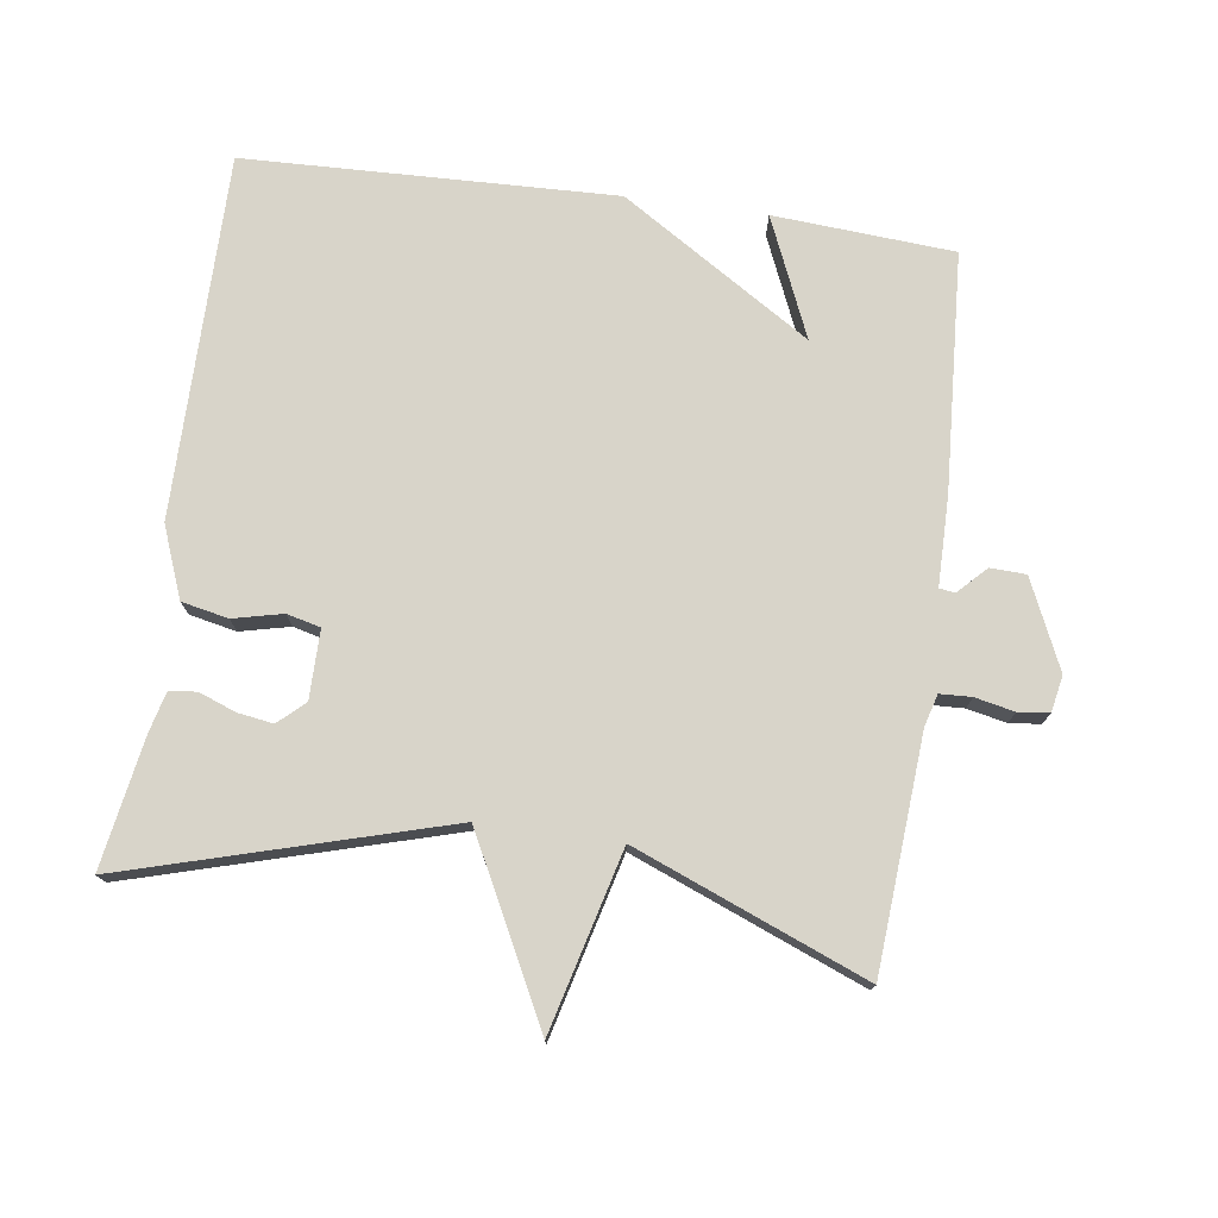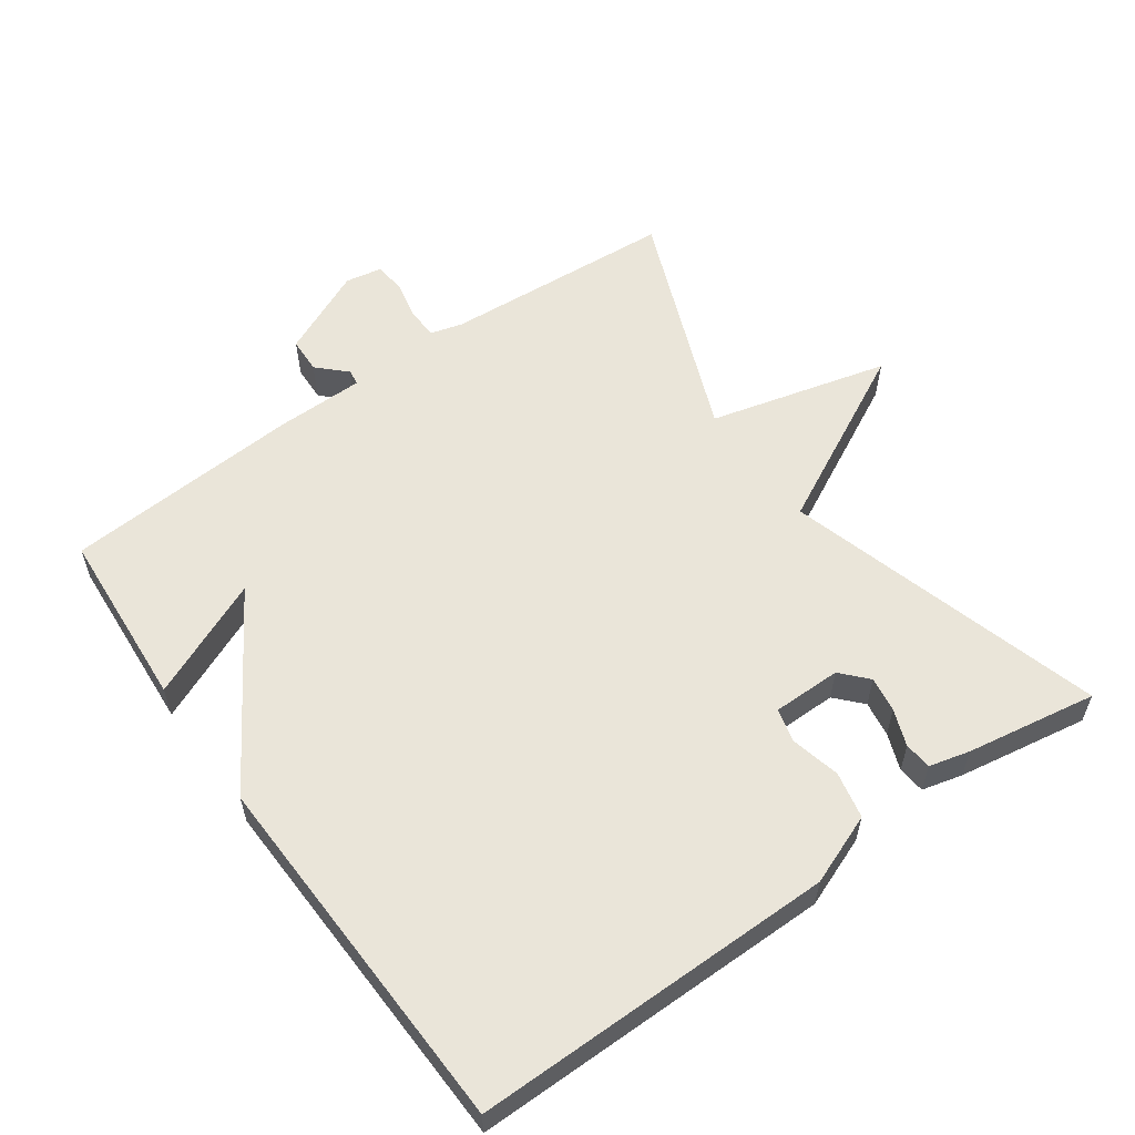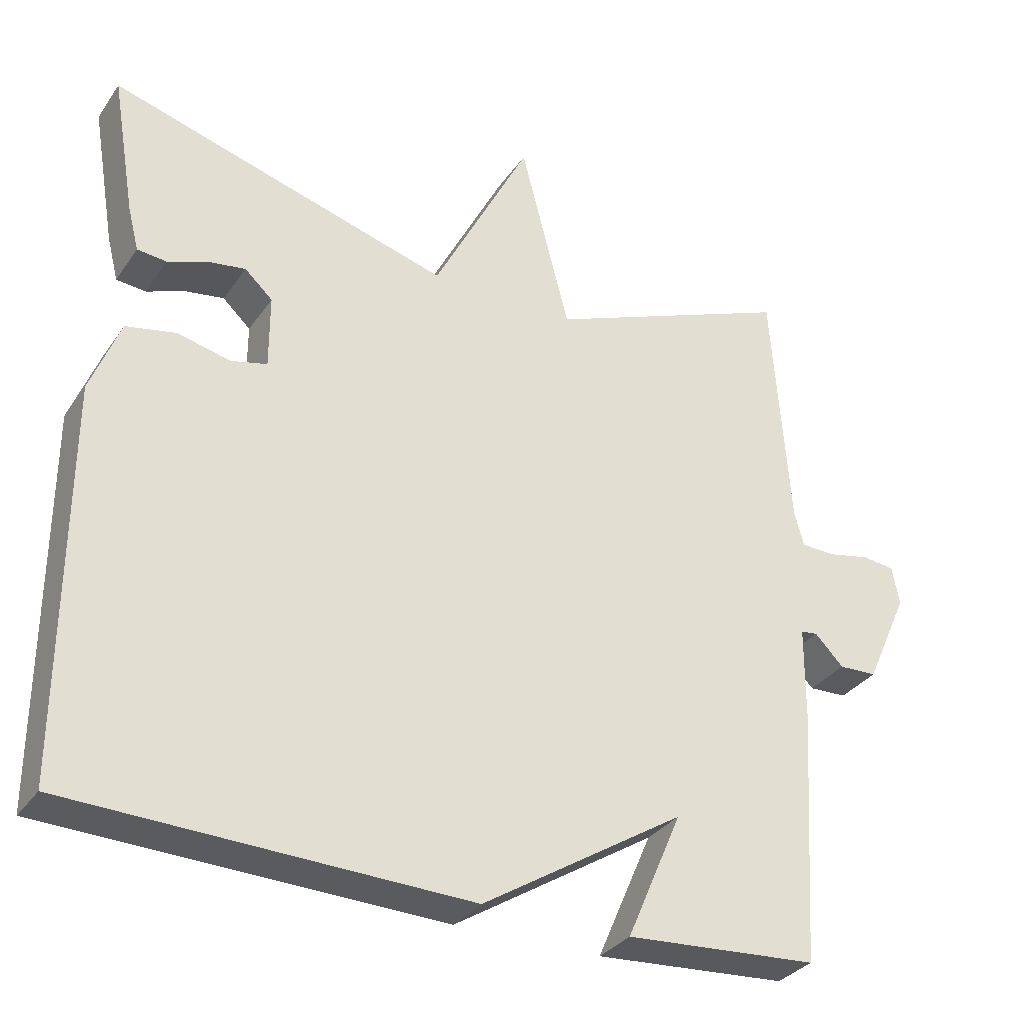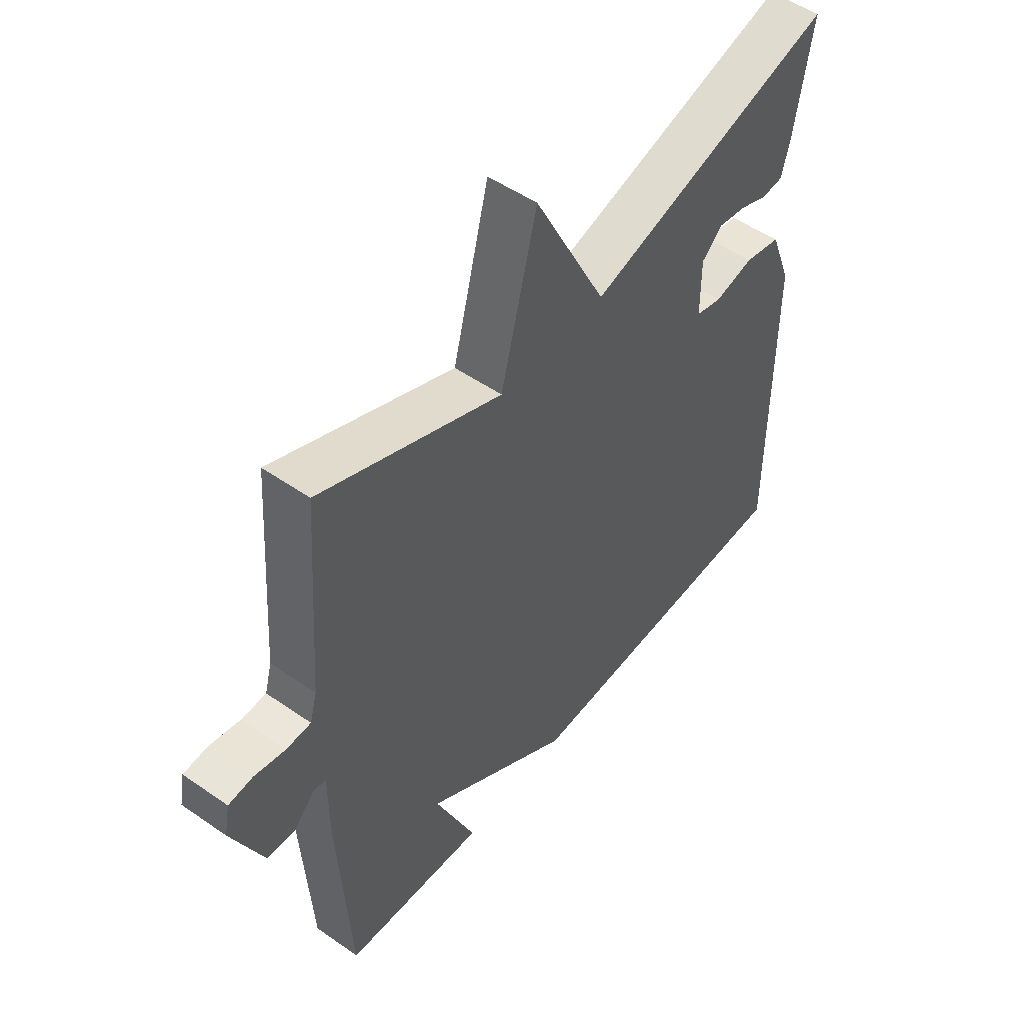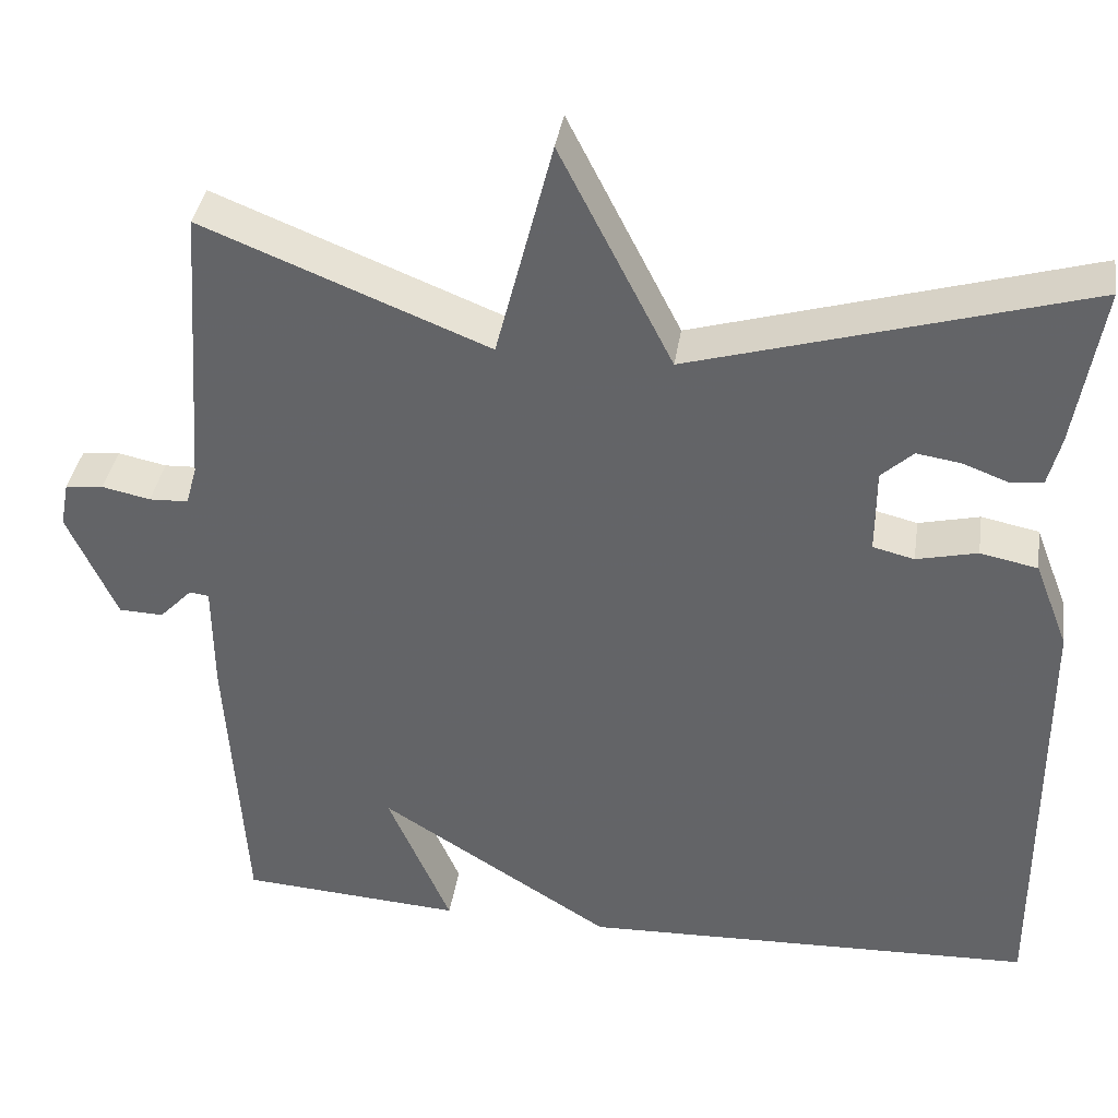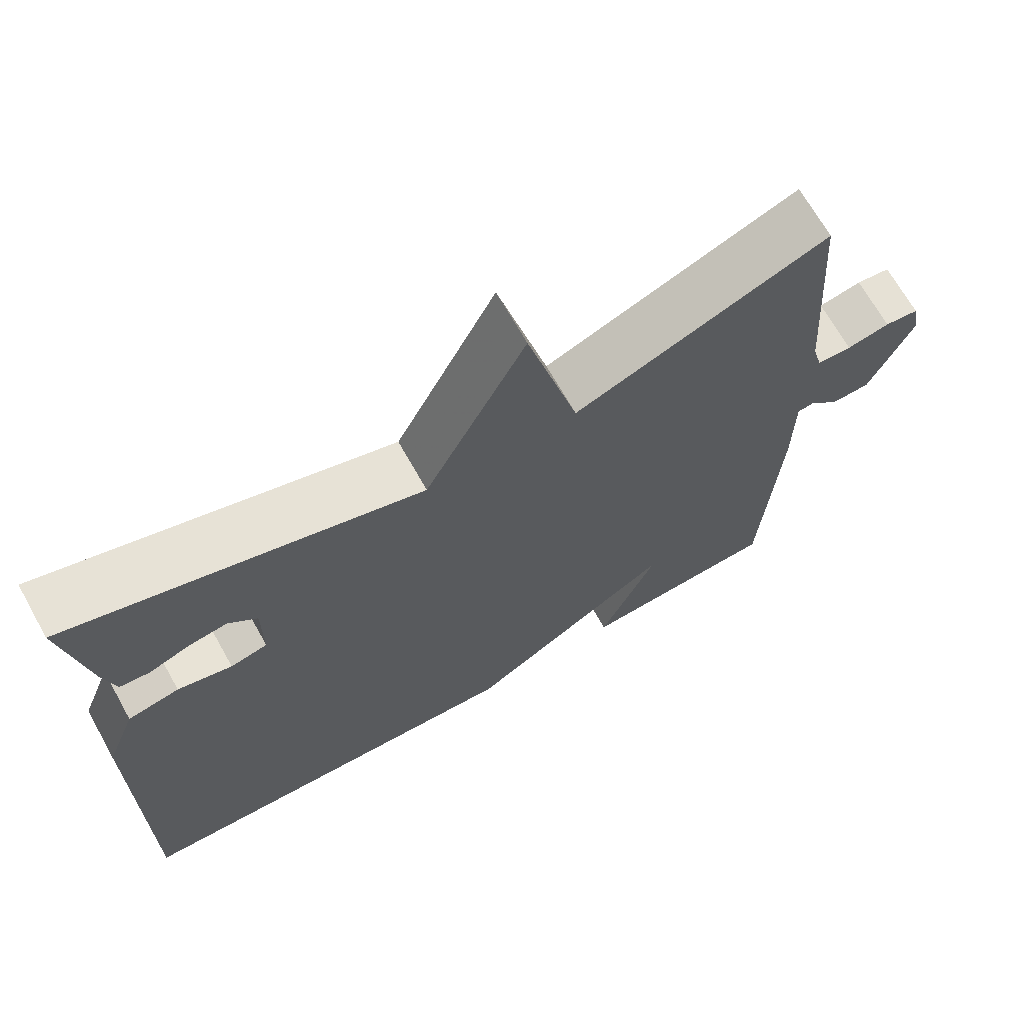
<metadata>
{"format":"obj","ext":"obj","renderer":"f3d","projection":"perspective","resolution":1024,"background":"white","views":[{"elev":75.5,"azim":8.0,"up":"+Y"},{"elev":57.8,"azim":-125.5,"up":"+Y"},{"elev":-32.2,"azim":-29.0,"up":"+Z"},{"elev":51.0,"azim":127.2,"up":"+Z"},{"elev":37.5,"azim":-171.4,"up":"+Z"},{"elev":68.4,"azim":-29.3,"up":"+Z"}]}
</metadata>
<code>
v 0.5 0.07 -0.5
v 0.238 0.07 -0.518
v 0.313 0.07 -0.345
v 0.038 0.07 -0.518
v -0.5 0.07 -0.5
v -0.499 0.07 0.028
v -0.459 0.07 0.131
v -0.391 0.07 0.145
v -0.319 0.07 0.128
v -0.27 0.07 0.14
v -0.27 0.07 0.24
v -0.308 0.07 0.275
v -0.36 0.07 0.267
v -0.413 0.07 0.247
v -0.453 0.07 0.251
v -0.468 0.07 0.31
v -0.5 0.07 0.5
v -0.036 0.07 0.366
v 0.097 0.07 0.626
v 0.164 0.07 0.366
v 0.5 0.07 0.5
v 0.524 0.07 0.163
v 0.537 0.07 0.116
v 0.583 0.07 0.114
v 0.64 0.07 0.126
v 0.685 0.07 0.121
v 0.695 0.07 0.068
v 0.637 0.07 -0.06
v 0.585 0.07 -0.062
v 0.546 0.07 -0.022
v 0.523 0.07 -0.025
v 0.522 0.07 -0.154
v 0.5 0 -0.5
v 0.238 0 -0.518
v 0.313 0 -0.345
v 0.038 0 -0.518
v -0.5 0 -0.5
v -0.499 0 0.028
v -0.459 0 0.131
v -0.391 0 0.145
v -0.319 0 0.128
v -0.27 0 0.14
v -0.27 0 0.24
v -0.308 0 0.275
v -0.36 0 0.267
v -0.413 0 0.247
v -0.453 0 0.251
v -0.468 0 0.31
v -0.5 0 0.5
v -0.036 0 0.366
v 0.097 0 0.626
v 0.164 0 0.366
v 0.5 0 0.5
v 0.524 0 0.163
v 0.537 0 0.116
v 0.583 0 0.114
v 0.64 0 0.126
v 0.685 0 0.121
v 0.695 0 0.068
v 0.637 0 -0.06
v 0.585 0 -0.062
v 0.546 0 -0.022
v 0.523 0 -0.025
v 0.522 0 -0.154
f 1 2 3
f 32 1 3
f 31 32 3
f 28 29 30
f 27 28 30
f 26 27 30
f 25 26 30
f 24 25 30
f 23 24 30 31
f 4 5 6
f 3 4 6
f 31 3 6
f 23 31 6
f 22 23 6
f 20 21 22
f 18 19 20
f 18 20 22
f 15 16 17
f 14 15 17
f 13 14 17
f 12 13 17 18
f 11 12 18 22
f 6 7 8 9
f 6 9 10
f 22 6 10
f 10 11 22
f 35 34 33
f 35 33 64
f 35 64 63
f 62 61 60
f 62 60 59
f 62 59 58
f 62 58 57
f 62 57 56
f 63 62 56 55
f 38 37 36
f 38 36 35
f 38 35 63
f 38 63 55
f 38 55 54
f 54 53 52
f 52 51 50
f 54 52 50
f 49 48 47
f 49 47 46
f 49 46 45
f 50 49 45 44
f 54 50 44 43
f 41 40 39 38
f 42 41 38
f 42 38 54
f 54 43 42
f 1 33 34 2
f 2 34 35 3
f 3 35 36 4
f 4 36 37 5
f 5 37 38 6
f 6 38 39 7
f 7 39 40 8
f 8 40 41 9
f 9 41 42 10
f 10 42 43 11
f 11 43 44 12
f 12 44 45 13
f 13 45 46 14
f 14 46 47 15
f 15 47 48 16
f 16 48 49 17
f 17 49 50 18
f 18 50 51 19
f 19 51 52 20
f 20 52 53 21
f 21 53 54 22
f 22 54 55 23
f 23 55 56 24
f 24 56 57 25
f 25 57 58 26
f 26 58 59 27
f 27 59 60 28
f 28 60 61 29
f 29 61 62 30
f 30 62 63 31
f 31 63 64 32
f 32 64 33 1

</code>
